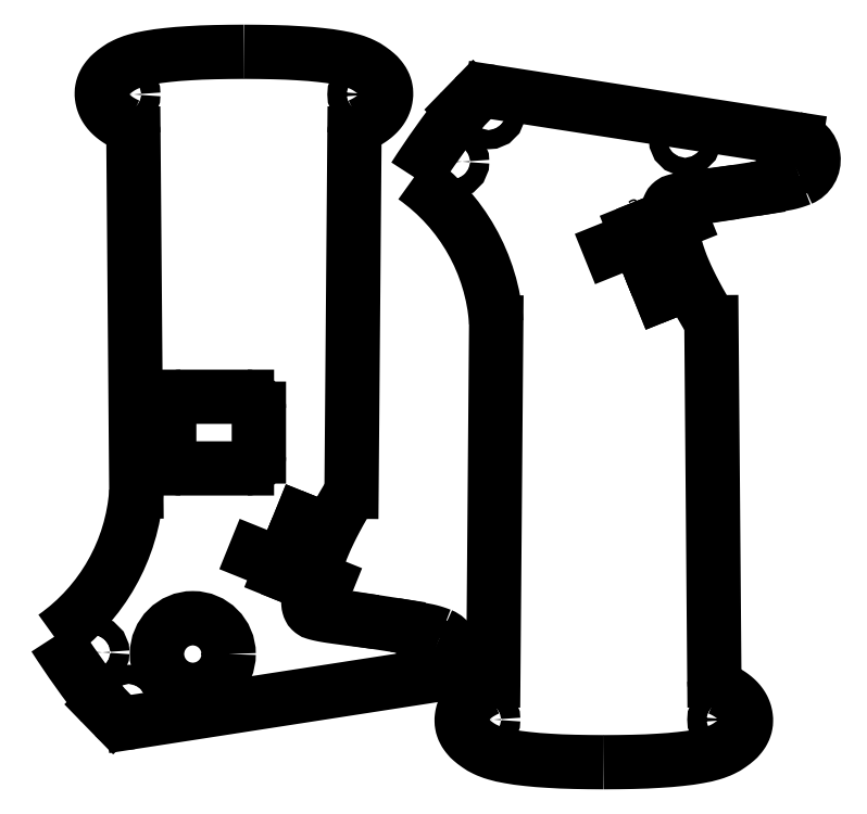
<metadata>
{"format":"dxf","ext":"dxf","renderer":"ezdxf+matplotlib","layout":"modelspace","background":"white","min_lineweight":24,"dpi":150}
</metadata>
<code>
0
SECTION
2
ENTITIES
0
ARC
8
handle9
10
41.49
20
-47.6
40
32.53
50
4.065
51
54.87
0
SPLINE
8
handle9
210
0
220
0
230
0
70
    8
71
    2
72
   10
73
    7
74
    0
42
1e-07
43
1e-07
40
0
40
0
40
0
40
0.2
40
0.4
40
0.6
40
0.8
40
1
40
1
40
1
10
114
20
-23.47
30
0
10
109.2
20
-24.09
30
0
10
104.8
20
-24.71
30
0
10
102.7
20
-25.37
30
0
10
102.7
20
-28.2
30
0
10
105.4
20
-37.88
30
0
10
109.9
20
-45.3
30
0
0
ARC
8
handle9
10
182.4
20
-99.37
40
145.1
50
141.8
51
147.3
0
LINE
8
handle9
10
117.1
20
-22.97
11
114
21
-23.47
0
LINE
8
handle9
10
124.1
20
-14.61
11
73.19
21
-6.706
0
ARC
8
handle9
10
72.65
20
-10.16
40
3.5
50
81.17
51
135.8
0
SPLINE
8
handle9
210
0
220
0
230
0
70
    8
71
    2
72
    8
73
    5
74
    0
42
1e-07
43
1e-07
40
0
40
0
40
0
40
0.3333
40
0.6667
40
1
40
1
40
1
10
117.1
20
-22.97
30
0
10
118.9
20
-22.69
30
0
10
121.3
20
-22.23
30
0
10
123.5
20
-21.82
30
0
10
124.9
20
-21.3
30
0
0
ARC
8
handle9
10
123.5
20
-18.07
40
3.5
50
292.7
51
81.17
0
LINE
8
handle9
10
68.32
20
-9.603
11
70.14
21
-7.724
0
CIRCLE
8
handle1
10
71.83
20
-111.8
40
1.6
0
CIRCLE
8
handle1
10
112
20
-111.8
40
1.6
0
CIRCLE
8
handle1
10
66.64
20
-18.4
40
1.6
0
CIRCLE
8
handle1
10
72.65
20
-10.16
40
1.6
0
CIRCLE
8
handle1
10
123.5
20
-18.07
40
1.6
0
LINE
8
handle3
10
102
20
-33.94
11
104.2
21
-39.51
0
LINE
8
handle9
10
73.44
20
-105.2
11
73.93
21
-45.3
0
ARC
8
handle9
10
71.84
20
-105.2
40
1.6
50
295
51
359.6
0
SPLINE
8
handle9
210
0
220
0
230
0
70
    8
71
    2
72
    8
73
    5
74
    0
42
1e-07
43
1e-07
40
0
40
0
40
0
40
0.3333
40
0.6667
40
1
40
1
40
1
10
91.93
20
-119
30
0
10
76.19
20
-119
30
0
10
67.87
20
-114.6
30
0
10
68.48
20
-108.5
30
0
10
72.52
20
-106.7
30
0
0
ARC
8
handle9
10
112
20
-105.2
40
1.6
50
180.4
51
245
0
SPLINE
8
handle9
210
0
220
0
230
0
70
    8
71
    2
72
    8
73
    5
74
    0
42
1e-07
43
1e-07
40
0
40
0
40
0
40
0.3333
40
0.6667
40
1
40
1
40
1
10
91.93
20
-119
30
0
10
107.7
20
-119
30
0
10
116
20
-114.6
30
0
10
115.4
20
-108.5
30
0
10
111.3
20
-106.7
30
0
0
LINE
8
handle9
10
109.9
20
-45.3
11
110.4
21
-105.2
0
LINE
8
handle3
10
104.2
20
-39.51
11
101.5
21
-40.63
0
LINE
8
handle3
10
99.21
20
-35.07
11
102
21
-33.94
0
LINE
8
handle3
10
101.5
20
-40.63
11
99.21
21
-35.07
0
DIMENSION
8
construction1
2
*D1
10
97.62
20
-31.13
30
0
11
97.26
21
-26.22
31
0
70
   33
71
    5
72
    0
3
Standard
53
0
210
0
220
0
230
1
13
102
23
-33.94
33
0
14
99.21
24
-35.07
34
0
0
CIRCLE
8
case1
10
105.5
20
-14.7
40
1.5
0
ARC
8
handle9
10
-18.72
20
-71.36
40
32.53
50
305.1
51
355.9
0
SPLINE
8
handle9
210
0
220
0
230
0
70
    8
71
    2
72
   10
73
    7
74
    0
42
1e-07
43
1e-07
40
0
40
0
40
0
40
0.2
40
0.4
40
0.6
40
0.8
40
1
40
1
40
1
10
53.77
20
-95.49
30
0
10
49.03
20
-94.87
30
0
10
44.56
20
-94.25
30
0
10
42.54
20
-93.58
30
0
10
42.48
20
-90.76
30
0
10
45.17
20
-81.08
30
0
10
49.73
20
-73.66
30
0
0
ARC
8
handle9
10
122.2
20
-19.59
40
145.1
50
212.7
51
218.2
0
LINE
8
handle9
10
56.95
20
-95.99
11
53.77
21
-95.49
0
LINE
8
handle9
10
63.85
20
-104.4
11
12.99
21
-112.3
0
ARC
8
handle9
10
12.45
20
-108.8
40
3.5
50
224.2
51
278.8
0
SPLINE
8
handle9
210
0
220
0
230
0
70
    8
71
    2
72
    8
73
    5
74
    0
42
1e-07
43
1e-07
40
0
40
0
40
0
40
0.3333
40
0.6667
40
1
40
1
40
1
10
56.95
20
-95.99
30
0
10
58.74
20
-96.27
30
0
10
61.13
20
-96.73
30
0
10
63.3
20
-97.14
30
0
10
64.66
20
-97.66
30
0
0
ARC
8
handle9
10
63.31
20
-100.9
40
3.5
50
278.8
51
67.27
0
LINE
8
handle9
10
8.113
20
-109.4
11
9.94
21
-111.2
0
CIRCLE
8
handle1
10
11.63
20
-7.136
40
1.6
0
CIRCLE
8
handle1
10
51.83
20
-7.136
40
1.6
0
CIRCLE
8
handle1
10
6.434
20
-100.6
40
1.6
0
CIRCLE
8
handle1
10
12.45
20
-108.8
40
1.6
0
CIRCLE
8
handle1
10
63.31
20
-100.9
40
1.6
0
LINE
8
handle3
10
41.79
20
-85.02
11
44.04
21
-79.45
0
LINE
8
handle9
10
13.24
20
-13.72
11
13.73
21
-73.66
0
ARC
8
handle9
10
11.64
20
-13.73
40
1.6
50
0.4336
51
64.97
0
SPLINE
8
handle9
210
0
220
0
230
0
70
    8
71
    2
72
    8
73
    5
74
    0
42
1e-07
43
1e-07
40
0
40
0
40
0
40
0.3333
40
0.6667
40
1
40
1
40
1
10
31.73
20
-5.684e-14
30
0
10
15.99
20
-6.138e-06
30
0
10
7.666
20
-4.356
30
0
10
8.277
20
-10.46
30
0
10
12.31
20
-12.28
30
0
0
ARC
8
handle9
10
51.82
20
-13.73
40
1.6
50
115
51
179.6
0
SPLINE
8
handle9
210
0
220
0
230
0
70
    8
71
    2
72
    8
73
    5
74
    0
42
1e-07
43
1e-07
40
0
40
0
40
0
40
0.3333
40
0.6667
40
1
40
1
40
1
10
31.73
20
0
30
0
10
47.47
20
-6.138e-06
30
0
10
55.79
20
-4.356
30
0
10
55.18
20
-10.46
30
0
10
51.14
20
-12.28
30
0
0
LINE
8
handle9
10
49.73
20
-73.66
11
50.22
21
-13.72
0
CIRCLE
8
pot
10
23.18
20
-100.8
40
6
0
LINE
8
handle3
10
39.01
20
-83.89
11
41.79
21
-85.02
0
LINE
8
handle3
10
44.04
20
-79.45
11
41.26
21
-78.33
0
LINE
8
handle3
10
41.26
20
-78.33
11
39.01
21
-83.89
0
DIMENSION
8
construction1
2
*D2
10
38.16
20
-85.99
30
0
11
37.8
21
-90.9
31
0
70
   33
71
    5
72
    0
3
Standard
53
0
210
0
220
0
230
1
13
41.79
23
-85.02
33
0
14
39.01
24
-83.89
34
0
0
LINE
8
handle4
10
34.23
20
-59.76
11
34.23
21
-67.76
0
LINE
8
handle4
10
19.23
20
-59.76
11
19.23
21
-67.76
0
ARC
8
handle4
10
32.23
20
-67.76
40
2
50
270
51
0.0008
0
LINE
8
handle4
10
32.23
20
-69.76
11
21.23
21
-69.76
0
ARC
8
handle4
10
21.23
20
-67.76
40
2
50
180
51
270
0
ARC
8
handle4
10
21.23
20
-59.76
40
2
50
90
51
180
0
LINE
8
handle4
10
32.23
20
-57.76
11
21.23
21
-57.76
0
ARC
8
handle4
10
32.23
20
-59.76
40
2
50
0.0008
51
90
0
ENDSEC
0
EOF

</code>
